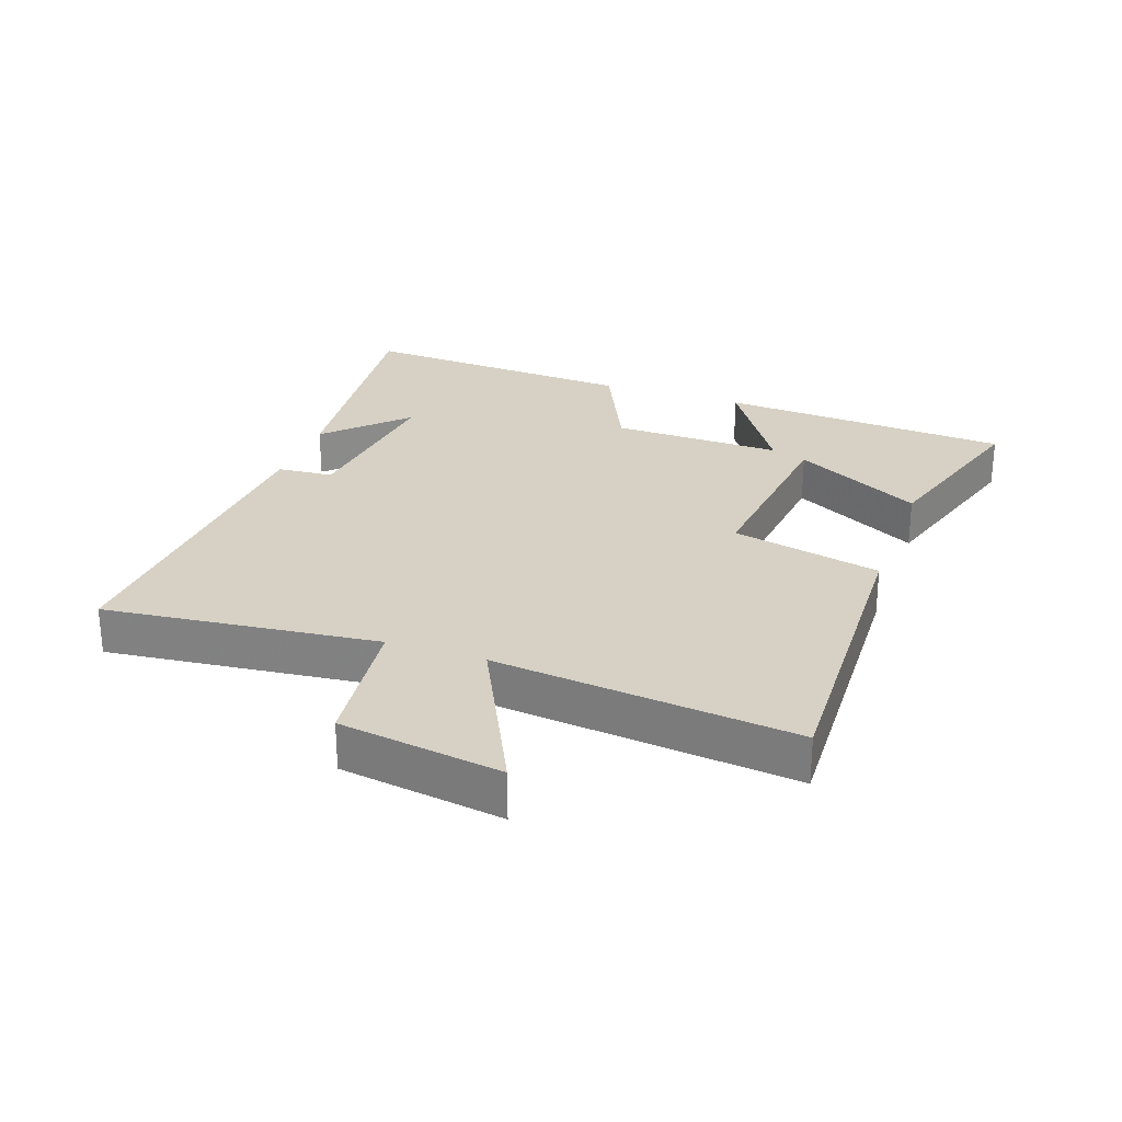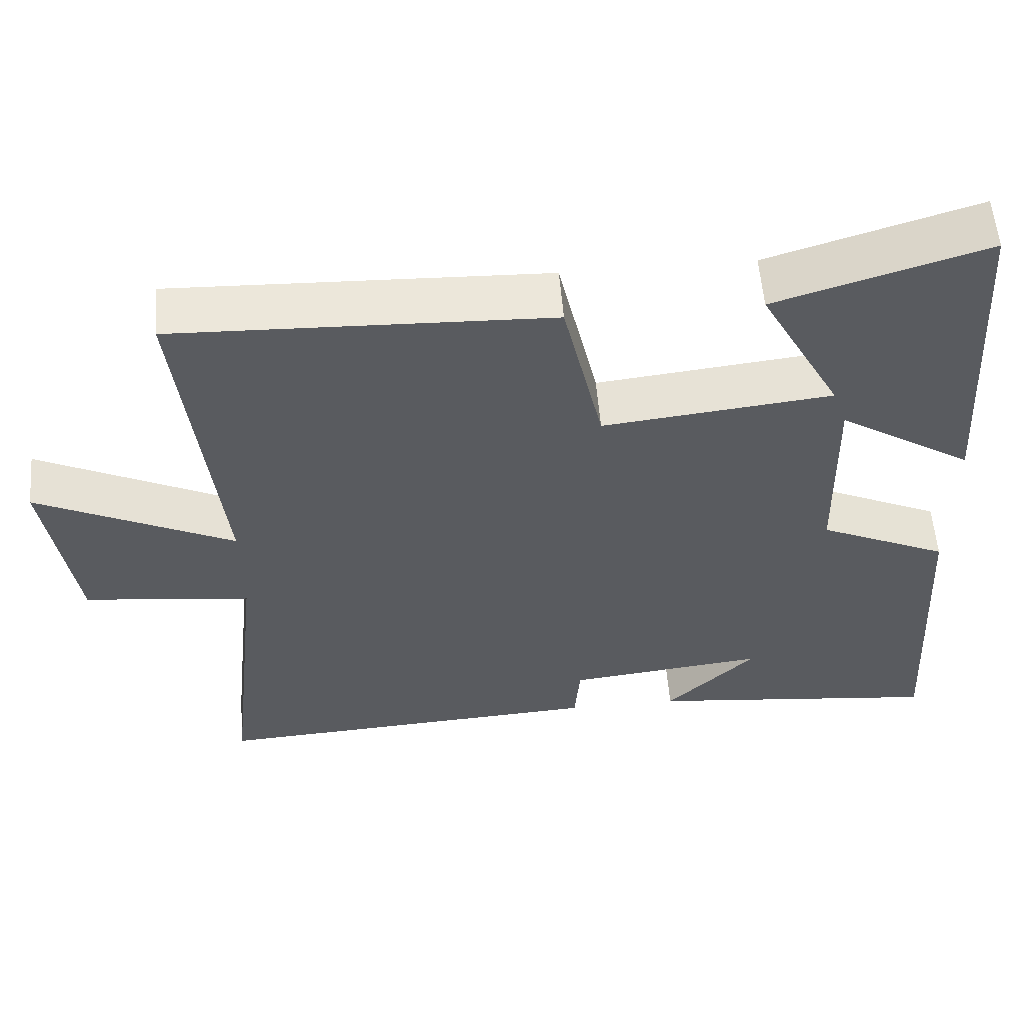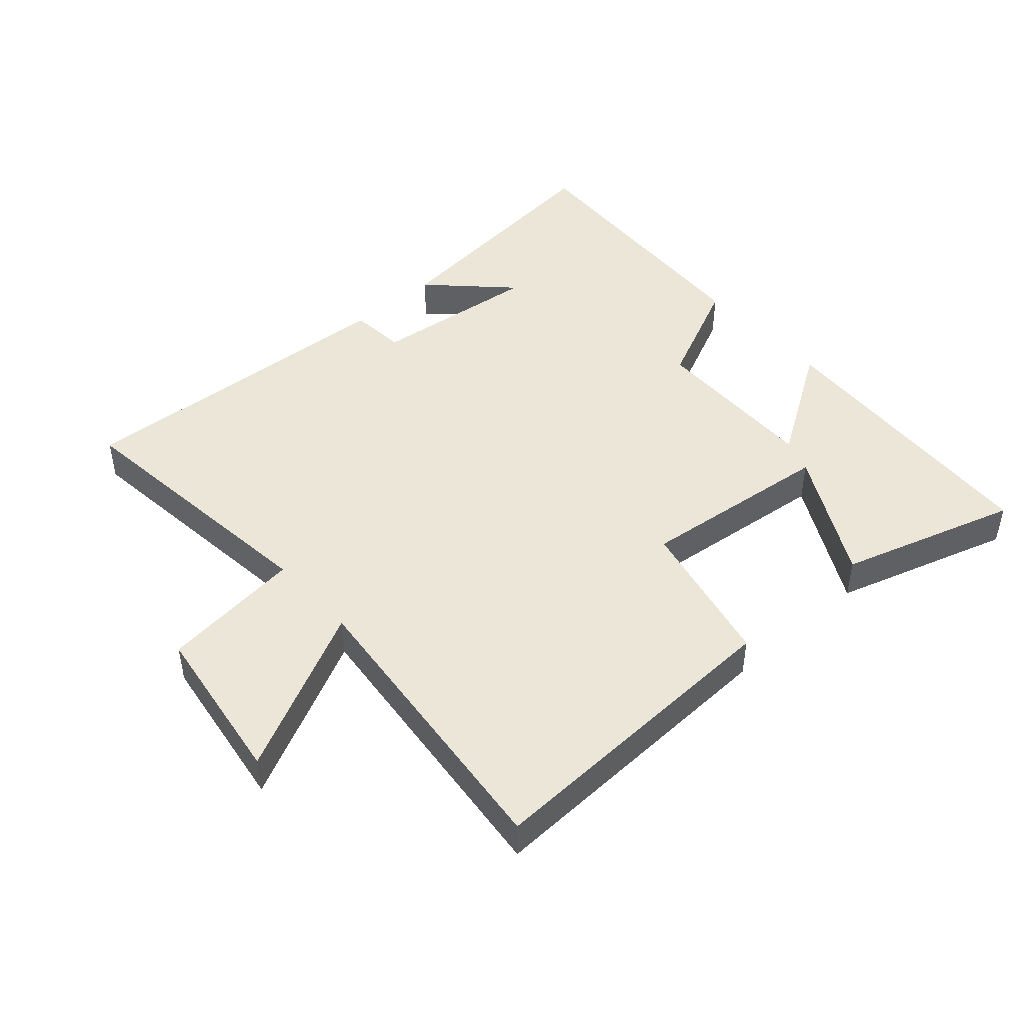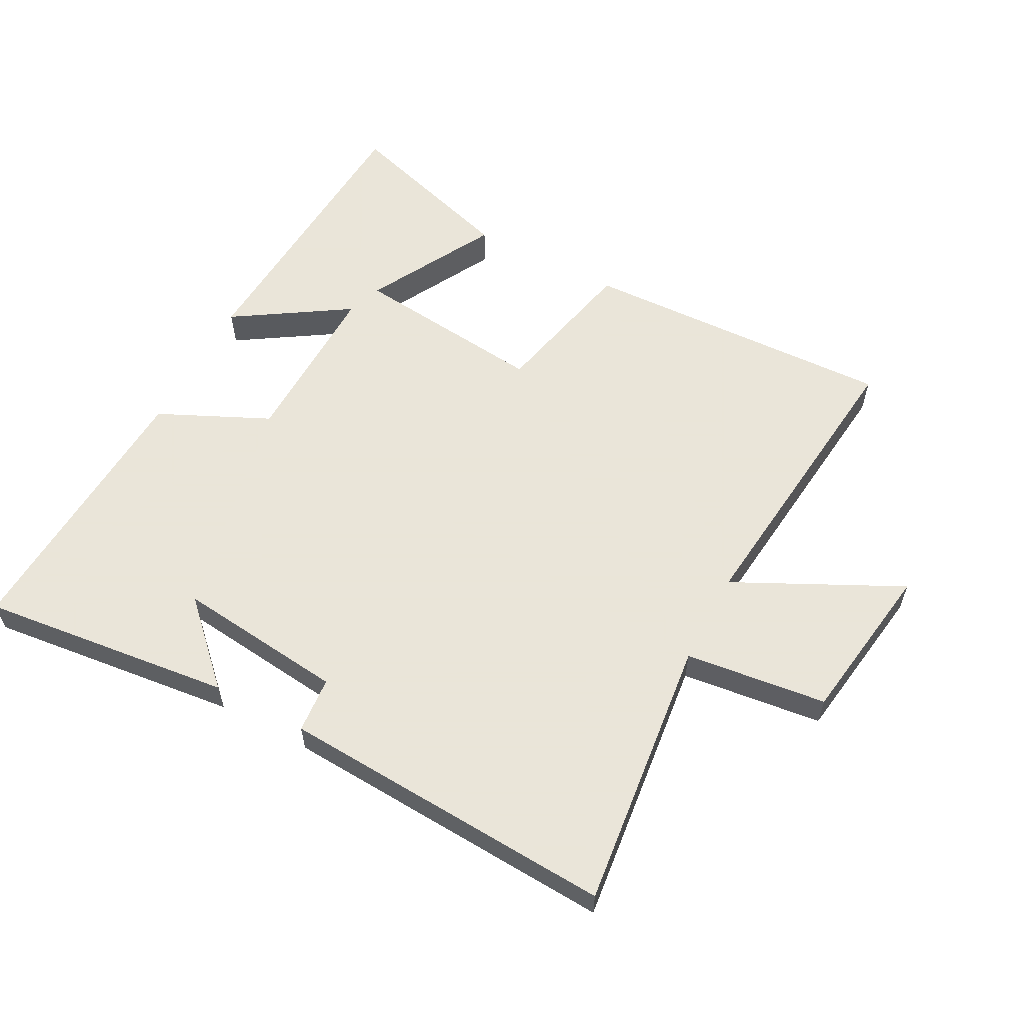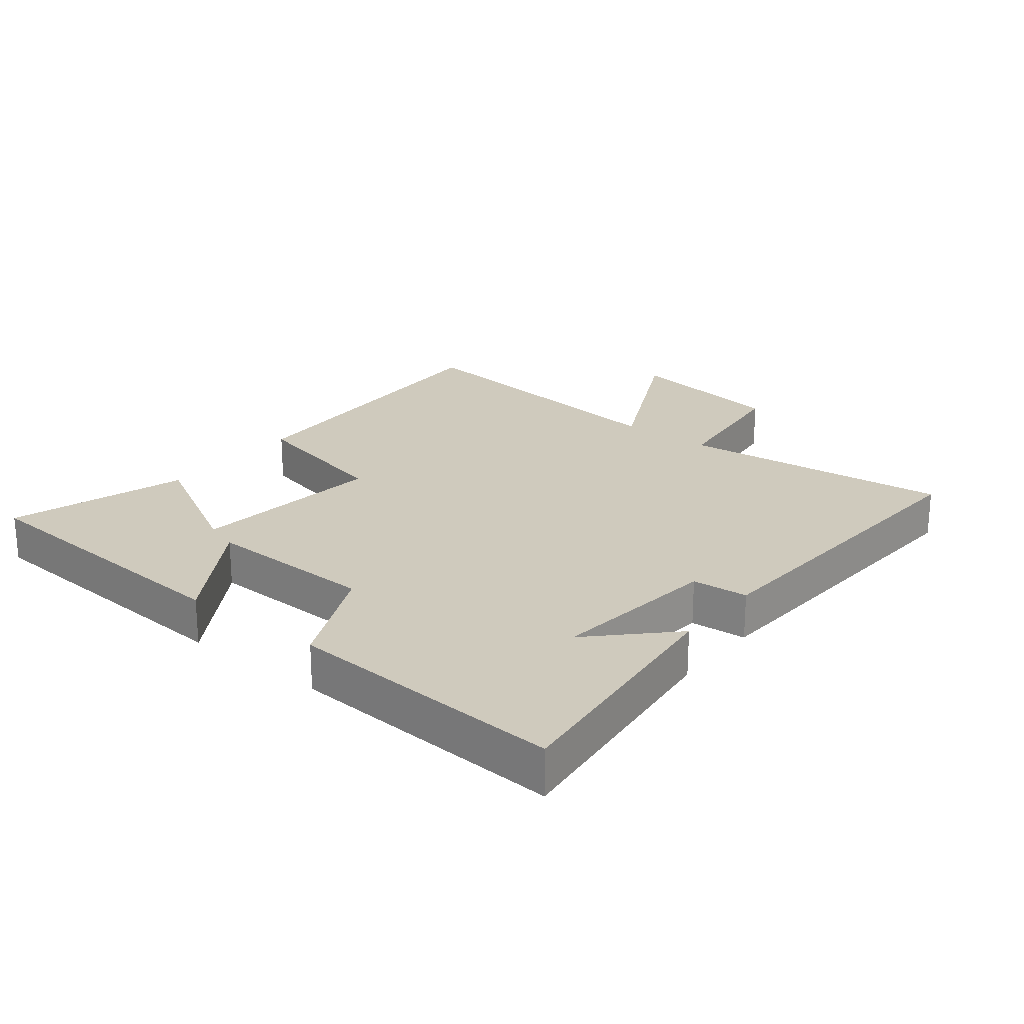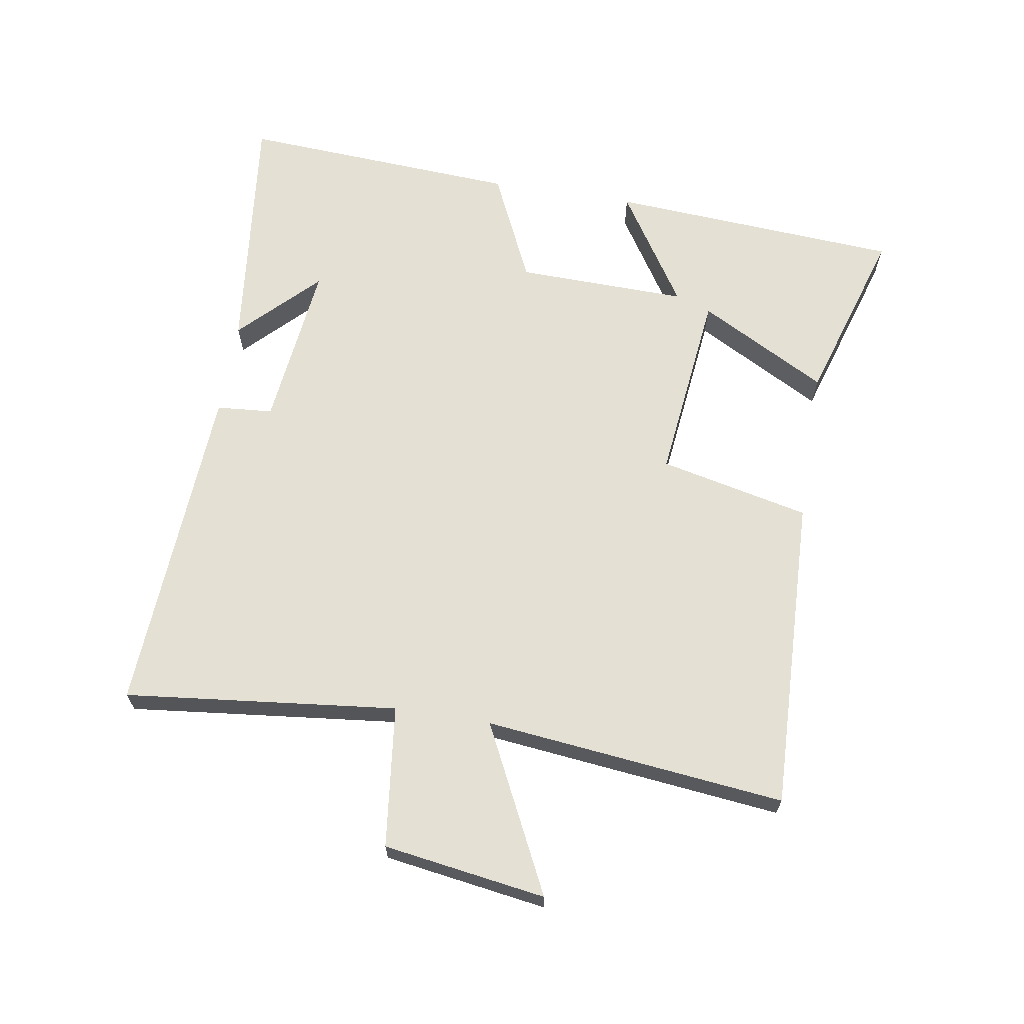
<metadata>
{"format":"obj","ext":"obj","renderer":"f3d","projection":"perspective","resolution":1024,"background":"white","views":[{"elev":26.8,"azim":-70.6,"up":"+Y"},{"elev":56.7,"azim":-4.6,"up":"+Z"},{"elev":46.1,"azim":-41.8,"up":"+Y"},{"elev":58.6,"azim":-152.2,"up":"+Y"},{"elev":23.0,"azim":128.5,"up":"+Y"},{"elev":65.9,"azim":-80.7,"up":"+Y"}]}
</metadata>
<code>
v 0.526 0.07 -0.544
v 0.131 0.07 -0.5
v 0.25 0.07 -0.382
v -0.014 0.07 -0.412
v -0.021 0.07 -0.5
v -0.547 0.07 -0.531
v -0.5 0.07 -0.104
v -0.722 0.07 -0.078
v -0.76 0.07 0.176
v -0.5 0.07 0.048
v -0.551 0.07 0.518
v -0.056 0.07 0.5
v -0.003 0.07 0.265
v 0.301 0.07 0.299
v 0.192 0.07 0.5
v 0.47 0.07 0.586
v 0.5 0.07 0.128
v 0.321 0.07 0.242
v 0.327 0.07 -0.026
v 0.5 0.07 -0.106
v 0.526 0 -0.544
v 0.131 0 -0.5
v 0.25 0 -0.382
v -0.014 0 -0.412
v -0.021 0 -0.5
v -0.547 0 -0.531
v -0.5 0 -0.104
v -0.722 0 -0.078
v -0.76 0 0.176
v -0.5 0 0.048
v -0.551 0 0.518
v -0.056 0 0.5
v -0.003 0 0.265
v 0.301 0 0.299
v 0.192 0 0.5
v 0.47 0 0.586
v 0.5 0 0.128
v 0.321 0 0.242
v 0.327 0 -0.026
v 0.5 0 -0.106
f 19 20 1
f 16 17 18
f 14 15 16
f 14 16 18
f 13 14 18 19
f 10 11 12 13
f 7 8 9 10
f 7 10 13 19
f 4 5 6 7
f 3 4 7 19
f 1 2 3
f 1 3 19
f 21 40 39
f 38 37 36
f 36 35 34
f 38 36 34
f 39 38 34 33
f 33 32 31 30
f 30 29 28 27
f 39 33 30 27
f 27 26 25 24
f 39 27 24 23
f 23 22 21
f 39 23 21
f 1 21 22 2
f 2 22 23 3
f 3 23 24 4
f 4 24 25 5
f 5 25 26 6
f 6 26 27 7
f 7 27 28 8
f 8 28 29 9
f 9 29 30 10
f 10 30 31 11
f 11 31 32 12
f 12 32 33 13
f 13 33 34 14
f 14 34 35 15
f 15 35 36 16
f 16 36 37 17
f 17 37 38 18
f 18 38 39 19
f 19 39 40 20
f 20 40 21 1

</code>
